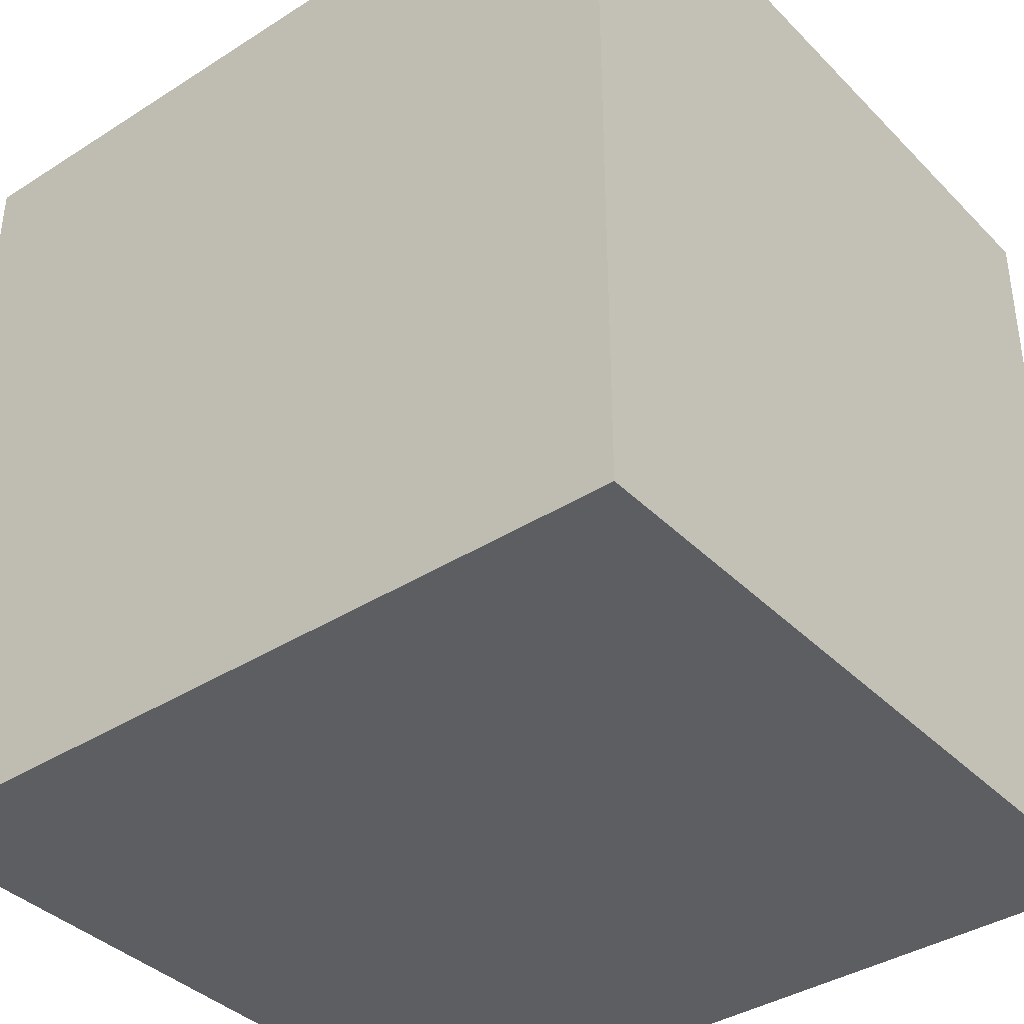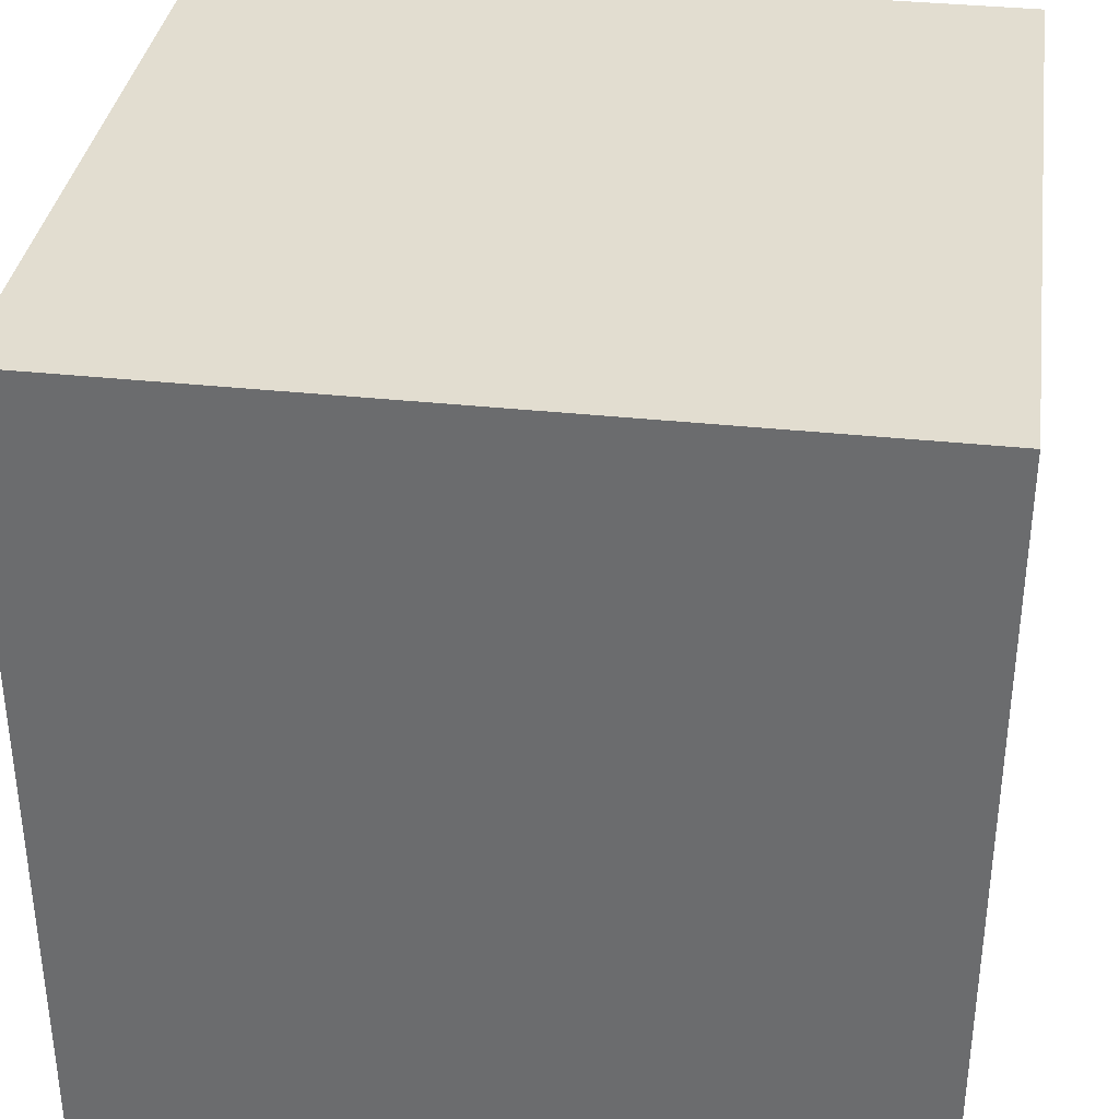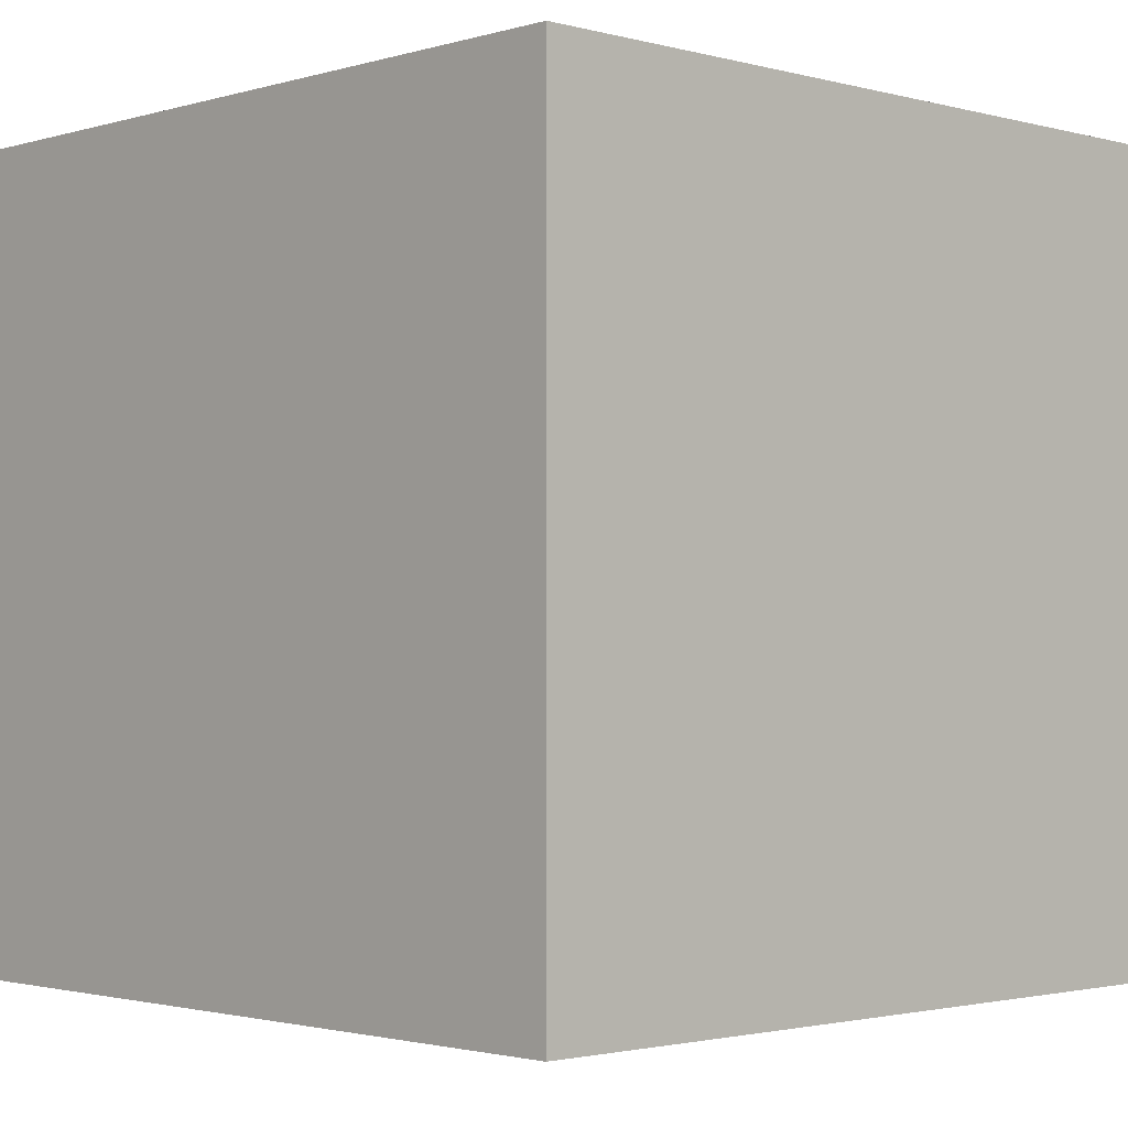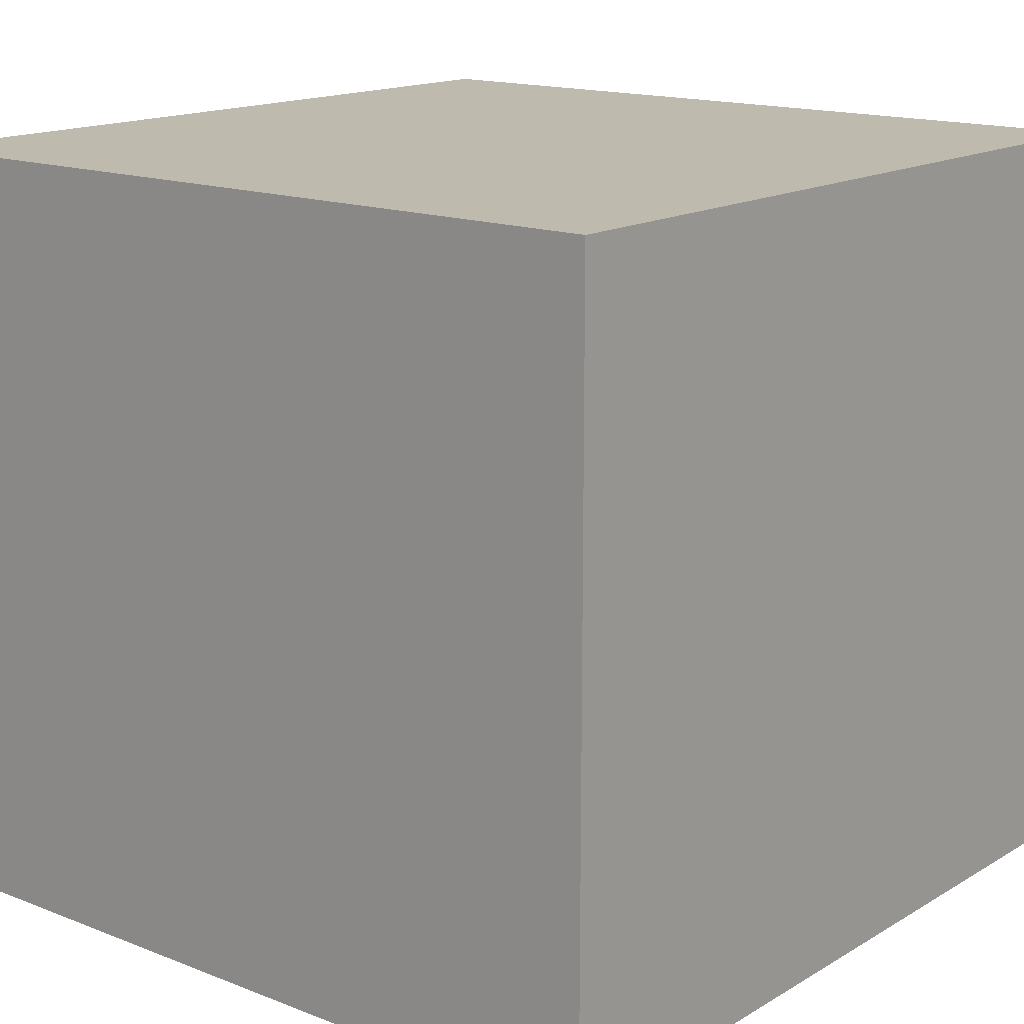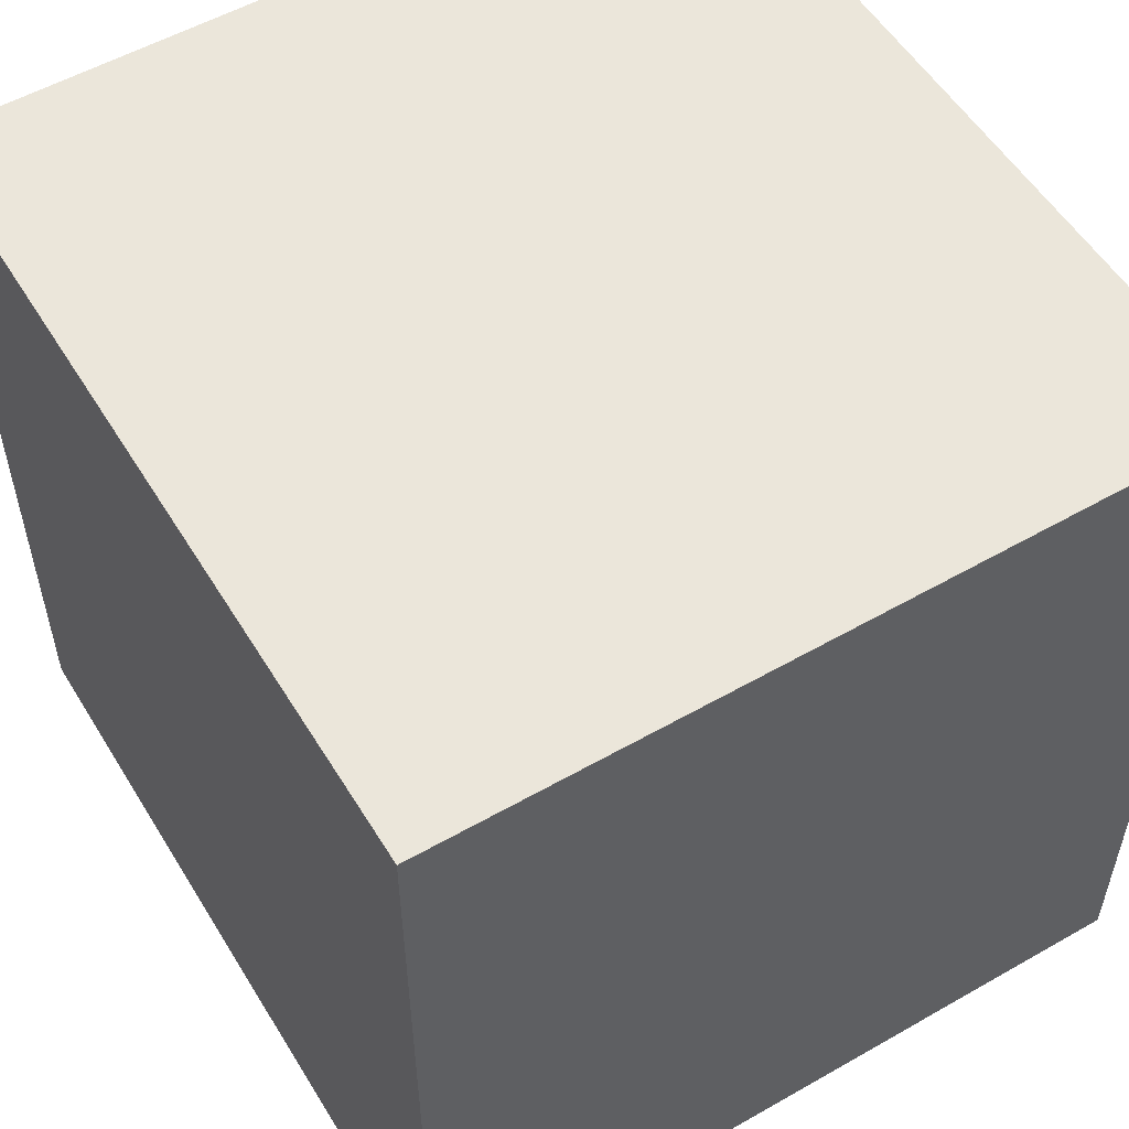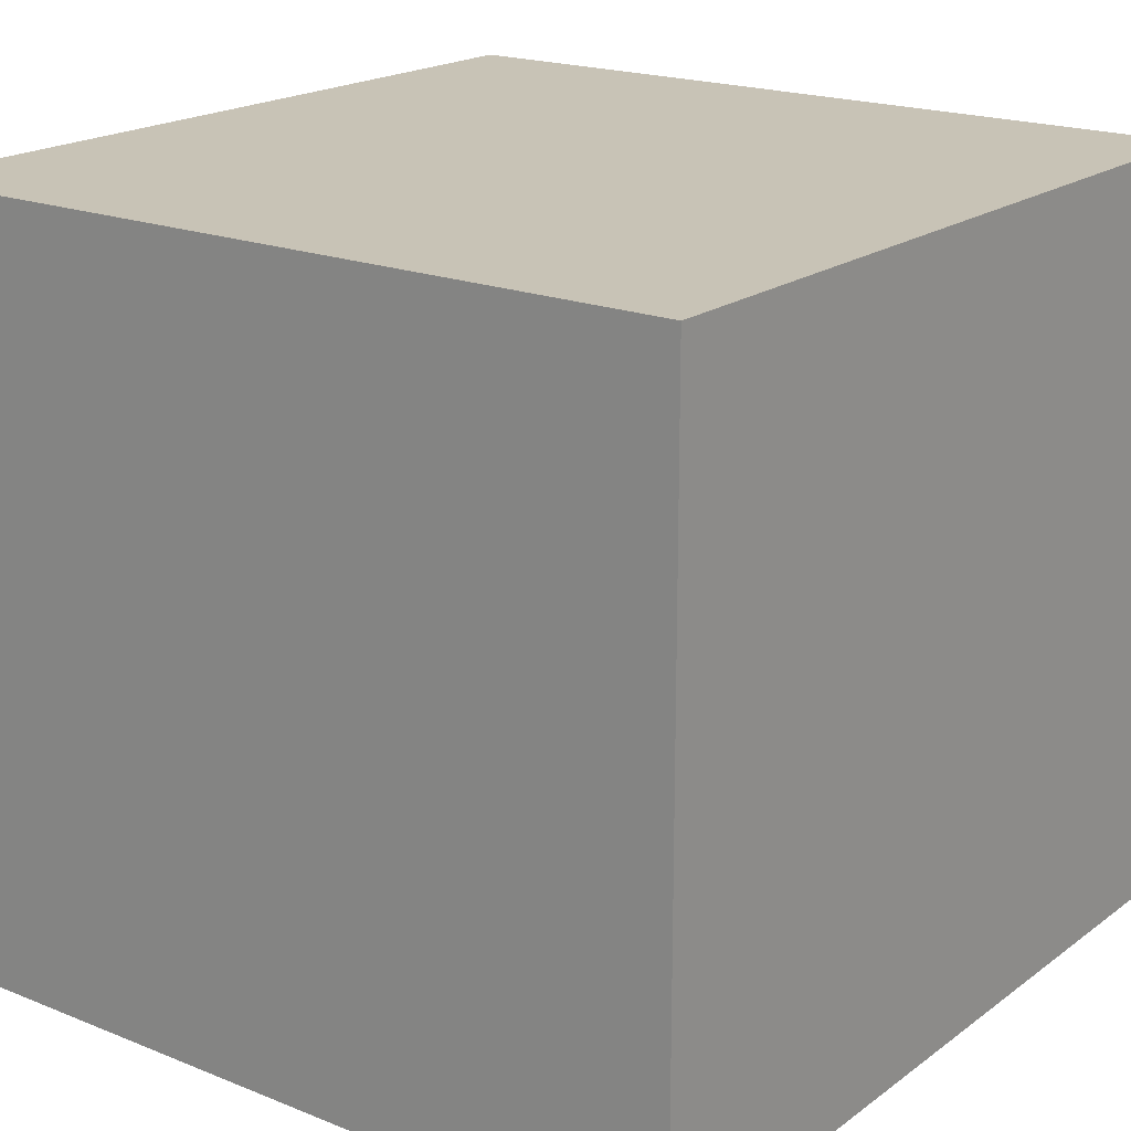
<metadata>
{"format":"obj","ext":"obj","renderer":"f3d","projection":"perspective","resolution":1024,"background":"white","views":[{"elev":-38.3,"azim":-141.2,"up":"+Z"},{"elev":35.3,"azim":8.1,"up":"+Z"},{"elev":-1.9,"azim":-43.7,"up":"+Y"},{"elev":15.5,"azim":-50.7,"up":"+Y"},{"elev":54.7,"azim":-121.1,"up":"+Z"},{"elev":19.4,"azim":-53.1,"up":"+Y"}]}
</metadata>
<code>
v -50 0 50
v -50 0 -50
v -50 64 50
v -50 64 -50
v -50 70 50
v -50 70 -50
v -50 76 50
v -50 76 -50
v -50 82 50
v -50 82 -50
v -50 88 50
v -50 88 -50
v -50 94 50
v -50 94 -50
v 50 0 50
v 50 0 -50
v 50 64 50
v 50 64 -50
v 50 70 50
v 50 70 -50
v 50 76 50
v 50 76 -50
v 50 82 50
v 50 82 -50
v 50 88 50
v 50 88 -50
v 50 94 50
v 50 94 -50
v -50 0 50
v -50 64 50
v -50 70 50
v -50 76 50
v -50 82 50
v -50 88 50
v -50 94 50
v 50 0 50
v 50 64 50
v 50 70 50
v 50 76 50
v 50 82 50
v 50 88 50
v 50 94 50
v -50 0 -50
v -50 64 -50
v -50 70 -50
v -50 76 -50
v -50 82 -50
v -50 88 -50
v -50 94 -50
v 50 0 -50
v 50 64 -50
v 50 70 -50
v 50 76 -50
v 50 82 -50
v 50 88 -50
v 50 94 -50
v -50 0 50
v 50 0 50
v -50 0 -50
v 50 0 -50
v -50 94 50
v 50 94 50
v -50 94 -50
v 50 94 -50
f 3 2 1
f 4 2 3
f 5 4 3
f 6 4 5
f 7 6 5
f 8 6 7
f 9 8 7
f 10 8 9
f 11 10 9
f 12 10 11
f 13 12 11
f 14 12 13
f 15 16 17
f 17 16 18
f 17 18 19
f 19 18 20
f 19 20 21
f 21 20 22
f 21 22 23
f 23 22 24
f 23 24 25
f 25 24 26
f 25 26 27
f 27 26 28
f 36 30 29
f 37 31 30
f 37 30 36
f 38 32 31
f 38 31 37
f 39 33 32
f 39 32 38
f 40 34 33
f 40 33 39
f 41 35 34
f 41 34 40
f 42 35 41
f 43 44 50
f 44 45 51
f 50 44 51
f 45 46 52
f 51 45 52
f 46 47 53
f 52 46 53
f 47 48 54
f 53 47 54
f 48 49 55
f 54 48 55
f 55 49 56
f 59 58 57
f 60 58 59
f 61 62 63
f 63 62 64

</code>
